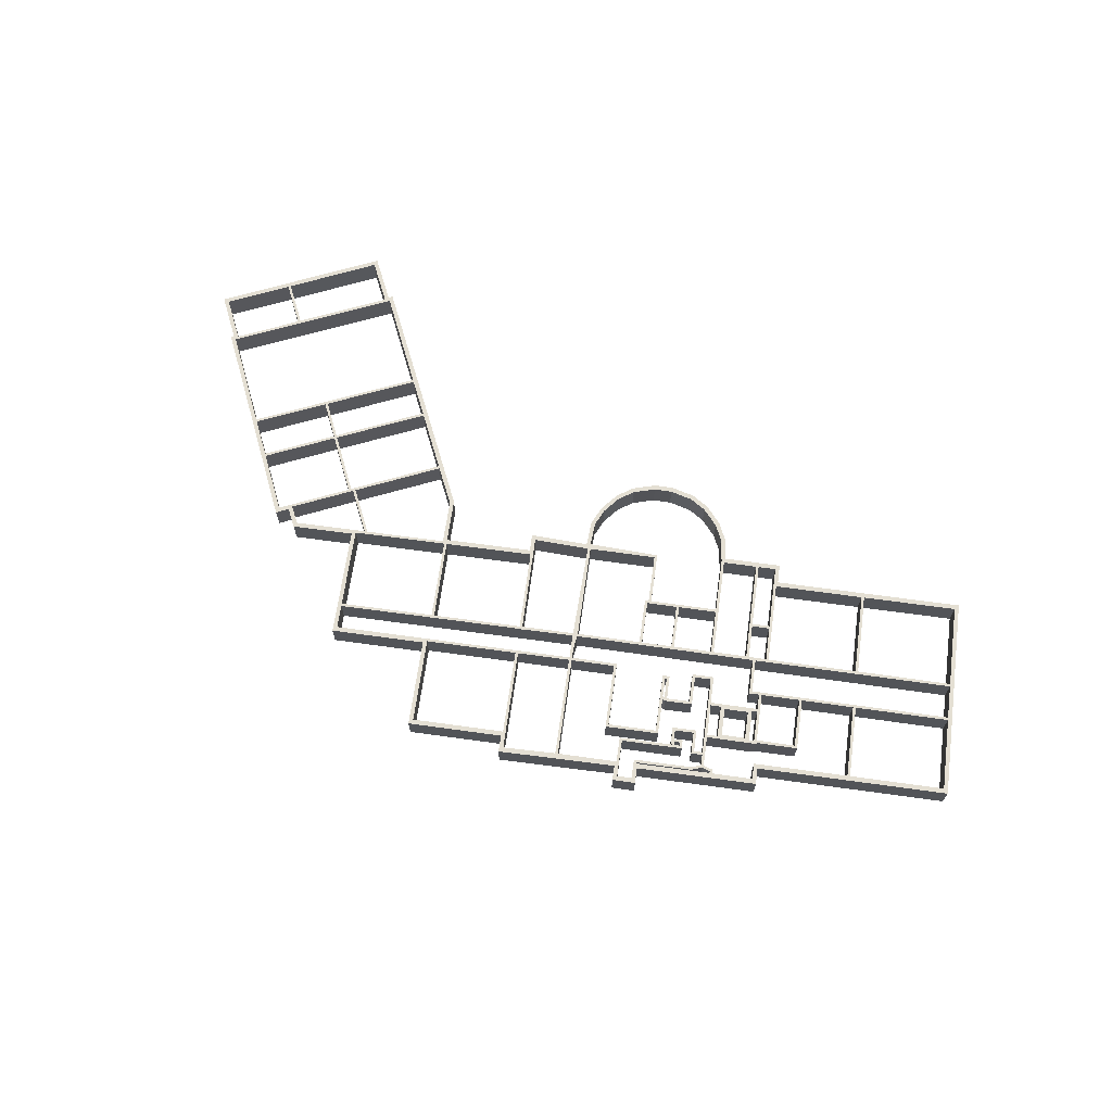
<metadata>
{"format":"obj","ext":"obj","renderer":"f3d","projection":"perspective","resolution":1024,"background":"white","views":[{"elev":66.4,"azim":25.4,"up":"+Y"}]}
</metadata>
<code>
v 8.087 2 7.427
v 8.337 2 7.559
v 7.787 2 5.761
v 7.538 2 5.63
v 7.538 0 5.63
v 8.087 0 7.427
v 3.905 2 8.727
v 3.774 2 8.977
v 3.905 0 8.727
v 1.679 2 1.594
v 1.428 2 1.462
v 1.679 0 1.594
v 4.763 2 0.6392
v 4.894 2 0.3891
v 4.763 0 0.6392
v 6.216 2 5.291
v 6.347 2 5.04
v 6.216 0 5.291
v 9.989 2 4.104
v 9.739 2 3.973
v 9.989 0 4.104
v 9.17 2 1.46
v 8.871 2 1.168
v 9.17 0 1.46
v 9.412 2 1.527
v 9.408 2 1.319
v 9.412 0 1.527
v 11.33 2 0.9146
v 11.08 2 0.7844
v 11.33 0 0.9146
v 10.69 2 -1.163
v 10.44 2 -1.295
v 10.69 0 -1.163
v 11.84 2 -1.518
v 11.97 2 -1.768
v 11.84 0 -1.518
v 13.57 2 4.028
v 13.82 2 4.159
v 13.57 0 4.028
v 12.97 2 4.214
v 12.84 2 4.464
v 12.97 0 4.214
v 12.48 2 2.662
v 12.35 2 2.914
v 12.48 0 2.662
v 10.79 2 3.202
v 11.04 2 3.332
v 10.79 0 3.202
v 11.09 2 4.162
v 11.27 2 4.079
v 11.09 0 4.162
v 11.27 2 4.458
v 11.57 2 4.572
v 11.27 0 4.458
v -9.407 2 2.801
v -9.537 2 3.052
v -2.833 2 0.9313
v -3.085 2 0.8013
v -3.085 0 0.8013
v -9.407 0 2.801
v -11.23 2 -2.959
v -11.48 2 -3.089
v -11.23 0 -2.959
v -4.945 2 -4.961
v -4.816 2 -5.212
v -4.945 0 -4.961
v 3.715 2 8.789
v 3.964 2 8.915
v 1.619 2 1.403
v 1.488 2 1.653
v 1.488 0 1.653
v 3.715 0 8.789
v 0.02126 2 10.05
v -0.1081 2 10.31
v 0.02126 0 10.05
v -2.253 2 2.819
v -2.504 2 2.688
v -2.253 0 2.819
v -14.84 2 -8.726
v -14.56 2 -8.71
v -17.97 2 -12.54
v -17.98 2 -12.26
v -17.98 0 -12.26
v -14.84 0 -8.726
v -20.18 2 -3.973
v -20.2 2 -3.691
v -20.18 0 -3.973
v -23.33 2 -7.513
v -23.61 2 -7.529
v -23.33 0 -7.513
v 11.49 2 -11.58
v 11.24 2 -11.71
v 12.78 2 -6.768
v 12.91 2 -7.019
v 12.91 0 -7.019
v 11.49 0 -11.58
v 12.73 2 -11.97
v 12.86 2 -12.22
v 12.73 0 -11.97
v 14.16 2 -7.409
v 14.41 2 -7.278
v 14.16 0 -7.409
v 16 2 -0.6623
v 16.14 2 -0.9127
v 15.38 2 -0.6794
v 15.63 2 -0.5476
v 15.63 0 -0.5476
v 16 0 -0.6623
v 16.69 2 1.584
v 16.94 2 1.716
v 16.69 0 1.584
v 16.33 2 1.695
v 16.2 2 1.945
v 16.33 0 1.695
v -1.131 2 -7.326
v -0.9925 2 -7.571
v -5.402 2 -6.376
v -5.147 2 -6.238
v -5.147 0 -6.238
v -1.131 0 -7.326
v 0.8413 2 -0.4419
v 1.087 2 -0.3108
v 0.8413 0 -0.4419
v -2.889 2 0.7589
v -3.018 2 1.011
v -2.889 0 0.7589
v -16.21 2 5.168
v -16.46 2 5.038
v -15.81 2 7.081
v -15.68 2 6.831
v -15.68 0 6.831
v -16.21 0 5.168
v 0.8983 2 -0.2506
v 1.03 2 -0.5021
v 0.8983 0 -0.2506
v 1.429 0 1.463
v 4.882 0 0.3929
v 1.62 0 1.403
v 1.378 2 0.6213
v 1.182 2 0.6662
v 1.378 0 0.6213
v 1.229 2 -0.3537
v 1.006 2 -0.4942
v 1.229 0 -0.3537
v 14.1 2 -4.305
v 14.23 2 -4.554
v 14.1 0 -4.305
v 14.9 2 -1.736
v 15.03 2 -1.987
v 14.9 0 -1.736
v 15.61 2 -1.956
v 15.74 2 -2.207
v 15.61 0 -1.956
v 15.95 2 -0.8535
v 16.2 2 -0.7215
v 15.95 0 -0.8535
v 12.58 2 0.1889
v 12.45 2 0.4385
v 12.58 0 0.1889
v 11.95 0 -1.765
v 10.44 0 -1.276
v 11.09 0 0.7991
v 9.464 2 1.302
v 9.334 2 1.551
v 9.464 0 1.302
v 8.918 2 -0.416
v 8.792 2 -0.1546
v 8.918 0 -0.416
v 8.436 2 -0.2346
v 8.683 2 -0.1138
v 8.436 0 -0.2346
v 9.744 0 3.988
v 6.336 0 5.044
v 29.17 2 -6.171
v 29.3 2 -6.421
v 22.32 2 -4.25
v 22.57 2 -4.118
v 22.57 0 -4.118
v 29.17 0 -6.171
v 30.8 2 -1.048
v 31.05 2 -0.9172
v 30.8 0 -1.048
v 24.19 2 1.031
v 24.06 2 1.282
v 24.19 0 1.031
v 19.57 2 0.6005
v 19.82 2 0.7332
v 18.64 2 -3.108
v 18.51 2 -2.857
v 18.51 0 -2.857
v 19.57 0 0.6005
v 16.86 2 1.431
v 16.72 2 1.681
v 16.86 0 1.431
v 15.8 2 -2.015
v 15.55 2 -2.147
v 15.8 0 -2.015
v -25.6 2 -9.765
v -25.58 2 -10.05
v -30.1 2 -6.042
v -29.82 2 -6.026
v -29.82 0 -6.026
v -25.6 0 -9.765
v -23.61 0 -7.529
v -27.82 2 -3.79
v -27.84 2 -3.508
v -27.82 0 -3.79
v 12.06 2 4.414
v 11.81 2 4.283
v 7.784 0 5.75
v 12.06 0 4.414
v 11.86 2 3.799
v 11.73 2 4.049
v 11.86 0 3.799
v 11.25 2 3.99
v 11.11 2 4.241
v 11.25 0 3.99
v 11.04 0 3.322
v 12.36 0 2.91
v 12.85 0 4.463
v 13.63 2 4.219
v 13.76 2 3.968
v 13.63 0 4.219
v 13.87 2 4.996
v 14.11 2 5.075
v 13.87 0 4.996
v 13.24 2 5.452
v 13.33 2 5.633
v 13.24 0 5.452
v 9.211 2 6.724
v 9.46 2 6.855
v 9.211 0 6.724
v 9.629 2 8.096
v 9.879 2 8.23
v 9.629 0 8.096
v 8.597 2 8.41
v 8.464 2 8.659
v 8.597 0 8.41
v 14.22 2 -7.218
v 14.35 2 -7.468
v 12.72 2 -6.959
v 12.97 2 -6.828
v 12.97 0 -6.828
v 14.22 0 -7.218
v 14.98 2 -4.79
v 15.23 2 -4.654
v 14.98 0 -4.79
v 13.72 2 -4.428
v 13.59 2 -4.182
v 13.72 0 -4.428
v -23.64 2 -0.6228
v -23.92 2 -0.636
v -22.7 2 0.6764
v -22.64 2 0.4476
v -22.64 0 0.4476
v -23.64 0 -0.6228
v -19.97 2 -3.897
v -19.95 2 -4.178
v -19.97 0 -3.897
v -17.52 2 -1.176
v -17.16 2 -1.079
v -17.52 0 -1.176
v -2.441 2 2.887
v -2.311 2 2.636
v -9.185 2 4.793
v -8.934 2 4.924
v -8.934 0 4.924
v -2.441 0 2.887
v -0.5395 2 8.933
v -0.2887 2 9.064
v -0.5395 0 8.933
v -7.03 2 10.98
v -7.161 2 11.23
v -7.03 0 10.98
v 5.712 2 -1.951
v 5.962 2 -1.819
v 4.935 2 -5.14
v 4.687 2 -5.268
v 4.687 0 -5.268
v 5.712 0 -1.951
v 1.184 2 -0.549
v 1.052 2 -0.2988
v 1.184 0 -0.549
v -0.9364 2 -7.383
v -1.187 2 -7.515
v -0.9364 0 -7.383
v 3.855 2 -8.869
v 3.987 2 -9.12
v 3.855 0 -8.869
v 4.946 2 -5.355
v 5.194 2 -5.228
v 4.946 0 -5.355
v -35.05 2 -11.93
v -35.33 2 -11.94
v -29.97 2 -5.893
v -29.95 2 -6.175
v -29.95 0 -6.175
v -35.05 0 -11.93
v -25.35 2 -20.56
v -25.33 2 -20.84
v -25.35 0 -20.56
v -20.24 2 -14.78
v -19.95 2 -14.76
v -20.24 0 -14.78
v 9.459 0 6.848
v 13.33 0 5.633
v 14.02 2 5.136
v 13.96 2 4.936
v 14.02 0 5.136
v 14.65 2 5.136
v 14.8 2 4.936
v 14.65 0 5.136
v 14.69 2 5.272
v 14.94 2 5.402
v 14.69 0 5.272
v 9.487 2 6.937
v 9.356 2 7.189
v 9.487 0 6.937
v 14.08 2 2.388
v 14.33 2 2.52
v 13.52 2 -0.1014
v 13.39 2 0.1487
v 13.39 0 0.1487
v 14.08 0 2.388
v 13.35 2 2.616
v 13.22 2 2.865
v 13.35 0 2.616
v 12.63 2 0.3814
v 12.38 2 0.25
v 12.63 0 0.3814
v 5.004 2 -5.166
v 5.136 2 -5.416
v 5.136 0 -5.416
v 3.978 0 -9.113
v -1.092 2 -7.756
v -1.238 2 -7.51
v -1.092 0 -7.756
v -1.504 2 -9.437
v -1.707 2 -9.425
v -1.504 0 -9.437
v -1.345 2 -10.8
v -1.541 2 -10.85
v -1.345 0 -10.8
v -0.7519 2 -12.23
v -0.9258 2 -12.33
v -0.7519 0 -12.23
v 0.08964 2 -13.28
v -0.0476 2 -13.43
v 0.08964 0 -13.28
v 1.482 2 -14.22
v 1.396 2 -14.4
v 1.482 0 -14.22
v 2.756 2 -14.6
v 2.724 2 -14.79
v 2.756 0 -14.6
v 4.424 2 -14.65
v 4.449 2 -14.85
v 4.424 0 -14.65
v 5.72 2 -14.28
v 5.803 2 -14.46
v 5.72 0 -14.28
v 7.067 2 -13.42
v 7.197 2 -13.57
v 7.067 0 -13.42
v 7.954 2 -12.43
v 8.123 2 -12.54
v 7.954 0 -12.43
v 8.702 2 -10.81
v 8.889 2 -10.88
v 8.702 0 -10.81
v 9.92 2 -6.898
v 10.17 2 -6.766
v 9.92 0 -6.898
v 21.66 2 -6.88
v 21.52 2 -6.631
v 28.56 2 -8.799
v 28.31 2 -8.931
v 28.31 0 -8.931
v 21.66 0 -6.88
v 19.83 2 -12.71
v 19.58 2 -12.84
v 19.83 0 -12.71
v 26.46 2 -14.8
v 26.59 2 -15.05
v 26.46 0 -14.8
v 14.06 2 4.936
v 13.92 2 5.136
v 14.79 0 4.936
v 14.06 0 4.936
v 13.41 2 2.807
v 13.16 2 2.675
v 13.41 0 2.807
v 16.3 2 1.913
v 16.23 2 1.726
v 16.3 0 1.913
v 16.9 2 1.626
v 16.83 2 1.439
v 16.9 0 1.626
v 19.81 0 0.7194
v 18.7 2 -2.916
v 18.45 2 -3.048
v 18.7 0 -2.916
v 22.38 2 -4.059
v 22.51 2 -4.309
v 22.38 0 -4.059
v 24 2 1.092
v 24.25 2 1.222
v 24 0 1.092
v 17.38 2 3.201
v 17.63 2 3.331
v 17.38 0 3.201
v 17.73 2 4.336
v 17.98 2 4.468
v 17.73 0 4.336
v 14.88 2 5.213
v 14.76 2 5.462
v 14.88 0 5.213
v -31.25 2 -15.6
v -30.97 2 -15.59
v -33.54 2 -18.45
v -33.55 2 -18.16
v -33.55 0 -18.16
v -31.25 0 -15.6
v -35.01 2 -12.23
v -35.02 2 -11.95
v -35.01 0 -12.23
v -37.3 2 -14.8
v -37.59 2 -14.81
v -37.3 0 -14.8
v 19.64 2 -12.65
v 19.77 2 -12.9
v 13.1 2 -10.8
v 13.35 2 -10.67
v 13.35 0 -10.67
v 19.64 0 -12.65
v 21.46 2 -6.821
v 21.71 2 -6.69
v 21.46 0 -6.821
v 15.17 2 -4.848
v 15.04 2 -4.597
v 15.17 0 -4.848
v 7.279 2 -5.869
v 7.029 2 -6.001
v 8.116 2 -2.486
v 8.248 2 -2.736
v 8.248 0 -2.736
v 7.279 0 -5.869
v 9.983 2 -6.708
v 10.12 2 -6.958
v 9.983 0 -6.708
v 10.95 2 -3.574
v 11.2 2 -3.442
v 10.95 0 -3.574
v -18.09 2 -0.7831
v -18.35 2 -0.9132
v -16.4 2 5.228
v -16.27 2 4.977
v -16.27 0 4.977
v -18.09 0 -0.7831
v -11.42 2 -2.899
v -11.29 2 -3.15
v -11.42 0 -2.899
v -9.597 2 2.861
v -9.346 2 2.992
v -9.597 0 2.861
v -33.4 2 -18.3
v -33.68 2 -18.31
v -31.12 2 -15.45
v -31.1 2 -15.74
v -31.1 0 -15.74
v -33.4 0 -18.3
v -28.1 2 -23.11
v -28.09 2 -23.39
v -28.1 0 -23.11
v -25.76 2 -20.51
v -25.48 2 -20.49
v -25.76 0 -20.51
v -27.69 2 -3.641
v -27.97 2 -3.657
v -24.55 2 0.1896
v -24.54 2 -0.09302
v -24.54 0 -0.09302
v -27.69 0 -3.641
v -23.48 2 -7.38
v -23.46 2 -7.662
v -23.48 0 -7.38
v -20.33 2 -3.84
v -20.05 2 -3.824
v -20.33 0 -3.84
v 7.088 2 -5.81
v 7.22 2 -6.06
v 4.934 0 -5.145
v 7.088 0 -5.81
v 8.057 2 -2.677
v 8.307 2 -2.545
v 8.057 0 -2.677
v 5.903 2 -2.01
v 5.771 2 -1.76
v 5.903 0 -2.01
v 11.3 2 -11.52
v 11.43 2 -11.77
v 8.67 2 -10.91
v 8.921 2 -10.78
v 8.921 0 -10.78
v 11.3 0 -11.52
v 13.53 2 -4.371
v 13.78 2 -4.239
v 13.53 0 -4.371
v 11.14 2 -3.633
v 11.01 2 -3.383
v 11.14 0 -3.633
v 14.29 2 -4.364
v 14.04 2 -4.495
v 15.03 0 -1.985
v 14.29 0 -4.364
v 28.37 2 -8.74
v 28.5 2 -8.99
v 28.37 0 -8.74
v 29.11 2 -6.362
v 29.36 2 -6.23
v 29.11 0 -6.362
v -25.45 2 -9.898
v -25.73 2 -9.915
v -23.46 0 -7.662
v -25.45 0 -9.898
v -20.1 2 -14.63
v -20.09 2 -14.91
v -20.1 0 -14.63
v -18.12 2 -12.41
v -17.83 2 -12.39
v -18.12 0 -12.41
v -19.82 2 -4.03
v -20.1 2 -4.045
v -17.37 2 -1.012
v -17.31 2 -1.242
v -17.31 0 -1.242
v -19.82 0 -4.03
v -14.71 2 -8.577
v -14.69 2 -8.859
v -14.71 0 -8.577
v -12.59 2 -6.243
v -12.42 2 -6.344
v -12.59 0 -6.243
v -11.61 2 -3.05
v -11.36 2 -2.92
v -11.61 0 -3.05
v 15.39 2 -0.3192
v 15.52 2 -0.5693
v 13.47 2 0.06732
v 13.72 2 0.1991
v 13.72 0 0.1991
v 15.39 0 -0.3192
v 16 2 1.644
v 16.25 2 1.776
v 16 0 1.644
v 14.33 2 2.16
v 14.2 2 2.41
v 14.33 0 2.16
v 8.543 2 8.579
v 8.41 2 8.828
v 10.02 2 8.34
v 9.768 2 8.207
v 8.41 0 8.828
v 10.02 0 8.34
v 8.225 2 7.536
v 8.093 2 7.789
v 8.093 0 7.789
v -0.03033 2 10.22
v -0.1605 2 10.48
v -0.1605 0 10.48
v -0.4013 2 9.043
v -0.5321 2 9.294
v -0.5321 0 9.294
v -7.083 2 11.15
v -7.214 2 11.4
v -7.214 0 11.4
v -9.047 2 4.903
v -9.178 2 5.153
v -9.178 0 5.153
v -15.73 2 7
v -15.86 2 7.25
v -15.86 0 7.25
v -18.21 2 -0.8044
v -18.34 2 -0.5534
v -18.34 0 -0.5534
v -22.66 2 0.607
v -22.72 2 0.8358
v -22.72 0 0.8358
v -23.78 2 -0.5941
v -23.79 2 -0.3145
v -23.79 0 -0.3145
v -24.54 2 0.08438
v -24.56 2 0.367
v -24.56 0 0.367
v -35.22 2 -11.94
v -35.51 2 -11.96
v -35.51 0 -11.96
v -35.05 2 -12.1
v -35.33 2 -12.11
v -35.33 0 -12.11
v -37.48 2 -14.81
v -37.76 2 -14.83
v -37.76 0 -14.83
v -28.1 2 -23.29
v -28.08 2 -23.57
v -28.08 0 -23.57
v -25.6 2 -20.51
v -25.58 2 -20.79
v -25.58 0 -20.79
v -25.34 2 -20.73
v -25.33 2 -21.02
v -25.33 0 -21.02
v -12.52 2 -6.344
v -12.34 2 -6.445
v -12.34 0 -6.445
v -11.5 2 -3.029
v -11.36 2 -3.28
v -11.36 0 -3.28
v -4.896 2 -5.13
v -5.148 2 -5.26
v -5.148 0 -5.26
v -5.29 2 -6.351
v -5.545 2 -6.489
v -5.545 0 -6.489
v -1.126 2 -7.48
v -1.367 2 -7.622
v -1.367 0 -7.622
v -1.602 2 -9.423
v -1.805 2 -9.41
v -1.805 0 -9.41
v -1.435 2 -10.86
v -1.63 2 -10.91
v -1.63 0 -10.91
v -0.8227 2 -12.33
v -0.9966 2 -12.43
v -0.9966 0 -12.43
v 0.04077 2 -13.41
v -0.09647 2 -13.56
v -0.09647 0 -13.56
v 1.454 2 -14.36
v 1.368 2 -14.55
v 1.368 0 -14.55
v 2.746 2 -14.74
v 2.714 2 -14.94
v 2.714 0 -14.94
v 4.432 2 -14.8
v 4.457 2 -15
v 4.457 0 -15
v 5.746 2 -14.42
v 5.829 2 -14.61
v 5.829 0 -14.61
v 7.113 2 -13.55
v 7.243 2 -13.71
v 7.243 0 -13.71
v 8.021 2 -12.54
v 8.19 2 -12.65
v 8.19 0 -12.65
v 8.782 2 -10.89
v 8.89 2 -11.13
v 8.89 0 -11.13
v 12.78 2 -12.14
v 12.91 2 -12.39
v 12.91 0 -12.39
v 13.21 2 -10.78
v 13.34 2 -11.03
v 13.34 0 -11.03
v 26.51 2 -14.97
v 26.64 2 -15.22
v 26.64 0 -15.22
v 30.94 2 -0.939
v 31.19 2 -0.8085
v 31.19 0 -0.8085
v 17.51 2 3.294
v 17.76 2 3.425
v 17.76 0 3.425
v 17.87 2 4.446
v 18.12 2 4.577
v 18.12 0 4.577
v 9.433 2 7.107
v 9.682 2 7.238
v 9.682 0 7.238
f 1 2 3 4
f 5 6 1 4
f 7 8 2 1
f 6 9 7 1
f 10 11 8 7
f 9 12 10 7
f 13 14 11 10
f 12 15 13 10
f 16 17 14 13
f 15 18 16 13
f 19 20 17 16
f 18 21 19 16
f 22 23 20 19
f 21 24 22 19
f 25 26 23 22
f 24 27 25 22
f 28 29 26 25
f 27 30 28 25
f 31 32 29 28
f 30 33 31 28
f 34 35 32 31
f 33 36 34 31
f 37 38 35 34
f 36 39 37 34
f 40 41 38 37
f 39 42 40 37
f 43 44 41 40
f 42 45 43 40
f 46 47 44 43
f 45 48 46 43
f 49 50 47 46
f 48 51 49 46
f 52 53 50 49
f 51 54 52 49
f 4 3 53 52
f 54 5 4 52
f 55 56 57 58
f 59 60 55 58
f 61 62 56 55
f 60 63 61 55
f 64 65 62 61
f 63 66 64 61
f 58 57 65 64
f 66 59 58 64
f 67 68 69 70
f 71 72 67 70
f 73 74 68 67
f 72 75 73 67
f 76 77 74 73
f 75 78 76 73
f 70 69 77 76
f 78 71 70 76
f 79 80 81 82
f 83 84 79 82
f 85 86 80 79
f 84 87 85 79
f 88 89 86 85
f 87 90 88 85
f 82 81 89 88
f 90 83 82 88
f 91 92 93 94
f 95 96 91 94
f 97 98 92 91
f 96 99 97 91
f 100 101 98 97
f 99 102 100 97
f 94 93 101 100
f 102 95 94 100
f 103 104 105 106
f 107 108 103 106
f 109 110 104 103
f 108 111 109 103
f 112 113 110 109
f 111 114 112 109
f 106 105 113 112
f 114 107 106 112
f 115 116 117 118
f 119 120 115 118
f 121 122 116 115
f 120 123 121 115
f 124 125 122 121
f 123 126 124 121
f 118 117 125 124
f 126 119 118 124
f 127 128 129 130
f 131 132 127 130
f 133 134 128 127
f 132 135 133 127
f 11 10 134 133
f 135 136 11 133
f 130 129 10 11
f 136 131 130 11
f 69 70 13 14
f 137 138 69 14
f 139 140 70 69
f 138 141 139 69
f 142 143 140 139
f 141 144 142 139
f 145 146 143 142
f 144 147 145 142
f 148 149 146 145
f 147 150 148 145
f 151 152 149 148
f 150 153 151 148
f 154 155 152 151
f 153 156 154 151
f 157 158 155 154
f 156 159 157 154
f 35 34 158 157
f 159 160 35 157
f 32 31 34 35
f 160 161 32 35
f 29 28 31 32
f 161 162 29 32
f 163 164 28 29
f 162 165 163 29
f 166 167 164 163
f 165 168 166 163
f 169 170 167 166
f 168 171 169 166
f 20 19 170 169
f 171 172 20 169
f 17 16 19 20
f 172 173 17 20
f 14 13 16 17
f 173 137 14 17
f 174 175 176 177
f 178 179 174 177
f 180 181 175 174
f 179 182 180 174
f 183 184 181 180
f 182 185 183 180
f 177 176 184 183
f 185 178 177 183
f 186 187 188 189
f 190 191 186 189
f 192 193 187 186
f 191 194 192 186
f 195 196 193 192
f 194 197 195 192
f 189 188 196 195
f 197 190 189 195
f 198 199 200 201
f 202 203 198 201
f 89 88 199 198
f 203 204 89 198
f 205 206 88 89
f 204 207 205 89
f 201 200 206 205
f 207 202 201 205
f 208 209 4 3
f 210 211 208 3
f 212 213 209 208
f 211 214 212 208
f 215 216 213 212
f 214 217 215 212
f 47 46 216 215
f 217 218 47 215
f 44 43 46 47
f 218 219 44 47
f 41 40 43 44
f 219 220 41 44
f 221 222 40 41
f 220 223 221 41
f 224 225 222 221
f 223 226 224 221
f 227 228 225 224
f 226 229 227 224
f 230 231 228 227
f 229 232 230 227
f 233 234 231 230
f 232 235 233 230
f 236 237 234 233
f 235 238 236 233
f 3 4 237 236
f 238 210 3 236
f 239 240 241 242
f 243 244 239 242
f 245 246 240 239
f 244 247 245 239
f 248 249 246 245
f 247 250 248 245
f 242 241 249 248
f 250 243 242 248
f 251 252 253 254
f 255 256 251 254
f 257 258 252 251
f 256 259 257 251
f 260 261 258 257
f 259 262 260 257
f 254 253 261 260
f 262 255 254 260
f 263 264 265 266
f 267 268 263 266
f 269 270 264 263
f 268 271 269 263
f 272 273 270 269
f 271 274 272 269
f 266 265 273 272
f 274 267 266 272
f 275 276 277 278
f 279 280 275 278
f 281 282 276 275
f 280 283 281 275
f 284 285 282 281
f 283 286 284 281
f 287 288 285 284
f 286 289 287 284
f 290 291 288 287
f 289 292 290 287
f 278 277 291 290
f 292 279 278 290
f 293 294 295 296
f 297 298 293 296
f 299 300 294 293
f 298 301 299 293
f 302 303 300 299
f 301 304 302 299
f 296 295 303 302
f 304 297 296 302
f 228 227 230 231
f 305 306 228 231
f 307 308 227 228
f 306 309 307 228
f 310 311 308 307
f 309 312 310 307
f 313 314 311 310
f 312 315 313 310
f 316 317 314 313
f 315 318 316 313
f 231 230 317 316
f 318 305 231 316
f 319 320 321 322
f 323 324 319 322
f 325 326 320 319
f 324 327 325 319
f 328 329 326 325
f 327 330 328 325
f 322 321 329 328
f 330 323 322 328
f 288 287 331 332
f 333 334 288 332
f 335 336 287 288
f 334 337 335 288
f 338 339 336 335
f 337 340 338 335
f 341 342 339 338
f 340 343 341 338
f 344 345 342 341
f 343 346 344 341
f 347 348 345 344
f 346 349 347 344
f 350 351 348 347
f 349 352 350 347
f 353 354 351 350
f 352 355 353 350
f 356 357 354 353
f 355 358 356 353
f 359 360 357 356
f 358 361 359 356
f 362 363 360 359
f 361 364 362 359
f 365 366 363 362
f 364 367 365 362
f 368 369 366 365
f 367 370 368 365
f 371 372 369 368
f 370 373 371 368
f 332 331 372 371
f 373 333 332 371
f 374 375 376 377
f 378 379 374 377
f 380 381 375 374
f 379 382 380 374
f 383 384 381 380
f 382 385 383 380
f 377 376 384 383
f 385 378 377 383
f 386 387 310 311
f 388 389 386 311
f 390 391 387 386
f 389 392 390 386
f 393 394 391 390
f 392 395 393 390
f 396 397 394 393
f 395 398 396 393
f 187 186 397 396
f 398 399 187 396
f 400 401 186 187
f 399 402 400 187
f 403 404 401 400
f 402 405 403 400
f 406 407 404 403
f 405 408 406 403
f 409 410 407 406
f 408 411 409 406
f 412 413 410 409
f 411 414 412 409
f 415 416 413 412
f 414 417 415 412
f 311 310 416 415
f 417 388 311 415
f 418 419 420 421
f 422 423 418 421
f 424 425 419 418
f 423 426 424 418
f 427 428 425 424
f 426 429 427 424
f 421 420 428 427
f 429 422 421 427
f 430 431 432 433
f 434 435 430 433
f 436 437 431 430
f 435 438 436 430
f 439 440 437 436
f 438 441 439 436
f 433 432 440 439
f 441 434 433 439
f 442 443 444 445
f 446 447 442 445
f 448 449 443 442
f 447 450 448 442
f 451 452 449 448
f 450 453 451 448
f 445 444 452 451
f 453 446 445 451
f 454 455 456 457
f 458 459 454 457
f 460 461 455 454
f 459 462 460 454
f 463 464 461 460
f 462 465 463 460
f 457 456 464 463
f 465 458 457 463
f 466 467 468 469
f 470 471 466 469
f 472 473 467 466
f 471 474 472 466
f 475 476 473 472
f 474 477 475 472
f 469 468 476 475
f 477 470 469 475
f 478 479 480 481
f 482 483 478 481
f 484 485 479 478
f 483 486 484 478
f 487 488 485 484
f 486 489 487 484
f 481 480 488 487
f 489 482 481 487
f 490 491 278 277
f 492 493 490 277
f 494 495 491 490
f 493 496 494 490
f 497 498 495 494
f 496 499 497 494
f 277 278 498 497
f 499 492 277 497
f 500 501 502 503
f 504 505 500 503
f 506 507 501 500
f 505 508 506 500
f 509 510 507 506
f 508 511 509 506
f 503 502 510 509
f 511 504 503 509
f 512 513 148 149
f 514 515 512 149
f 516 517 513 512
f 515 518 516 512
f 519 520 517 516
f 518 521 519 516
f 149 148 520 519
f 521 514 149 519
f 522 523 484 485
f 524 525 522 485
f 526 527 523 522
f 525 528 526 522
f 529 530 527 526
f 528 531 529 526
f 485 484 530 529
f 531 524 485 529
f 532 533 534 535
f 536 537 532 535
f 538 539 533 532
f 537 540 538 532
f 541 542 539 538
f 540 543 541 538
f 544 545 542 541
f 543 546 544 541
f 535 534 545 544
f 546 536 535 544
f 547 548 549 550
f 551 552 547 550
f 553 554 548 547
f 552 555 553 547
f 556 557 554 553
f 555 558 556 553
f 550 549 557 556
f 558 551 550 556
f 559 560 561 562
f 561 560 563 564
f 565 566 560 559
f 560 566 567 563
f 568 569 566 565
f 566 569 570 567
f 571 572 569 568
f 569 572 573 570
f 574 575 572 571
f 572 575 576 573
f 577 578 575 574
f 575 578 579 576
f 580 581 578 577
f 578 581 582 579
f 583 584 581 580
f 581 584 585 582
f 586 587 584 583
f 584 587 588 585
f 589 590 587 586
f 587 590 591 588
f 592 593 590 589
f 590 593 594 591
f 595 596 593 592
f 593 596 597 594
f 598 599 596 595
f 596 599 600 597
f 601 602 599 598
f 599 602 603 600
f 604 605 602 601
f 602 605 606 603
f 607 608 605 604
f 605 608 609 606
f 610 611 608 607
f 608 611 612 609
f 613 614 611 610
f 611 614 615 612
f 616 617 614 613
f 614 617 618 615
f 619 620 617 616
f 617 620 621 618
f 622 623 620 619
f 620 623 624 621
f 625 626 623 622
f 623 626 627 624
f 628 629 626 625
f 626 629 630 627
f 631 632 629 628
f 629 632 633 630
f 634 635 632 631
f 632 635 636 633
f 637 638 635 634
f 635 638 639 636
f 640 641 638 637
f 638 641 642 639
f 643 644 641 640
f 641 644 645 642
f 646 647 644 643
f 644 647 648 645
f 649 650 647 646
f 647 650 651 648
f 652 653 650 649
f 650 653 654 651
f 655 656 653 652
f 653 656 657 654
f 658 659 656 655
f 656 659 660 657
f 661 662 659 658
f 659 662 663 660
f 664 665 662 661
f 662 665 666 663
f 667 668 665 664
f 665 668 669 666
f 670 671 668 667
f 668 671 672 669
f 673 674 671 670
f 671 674 675 672
f 676 677 674 673
f 674 677 678 675
f 679 680 677 676
f 677 680 681 678
f 562 561 680 679
f 680 561 564 681

</code>
